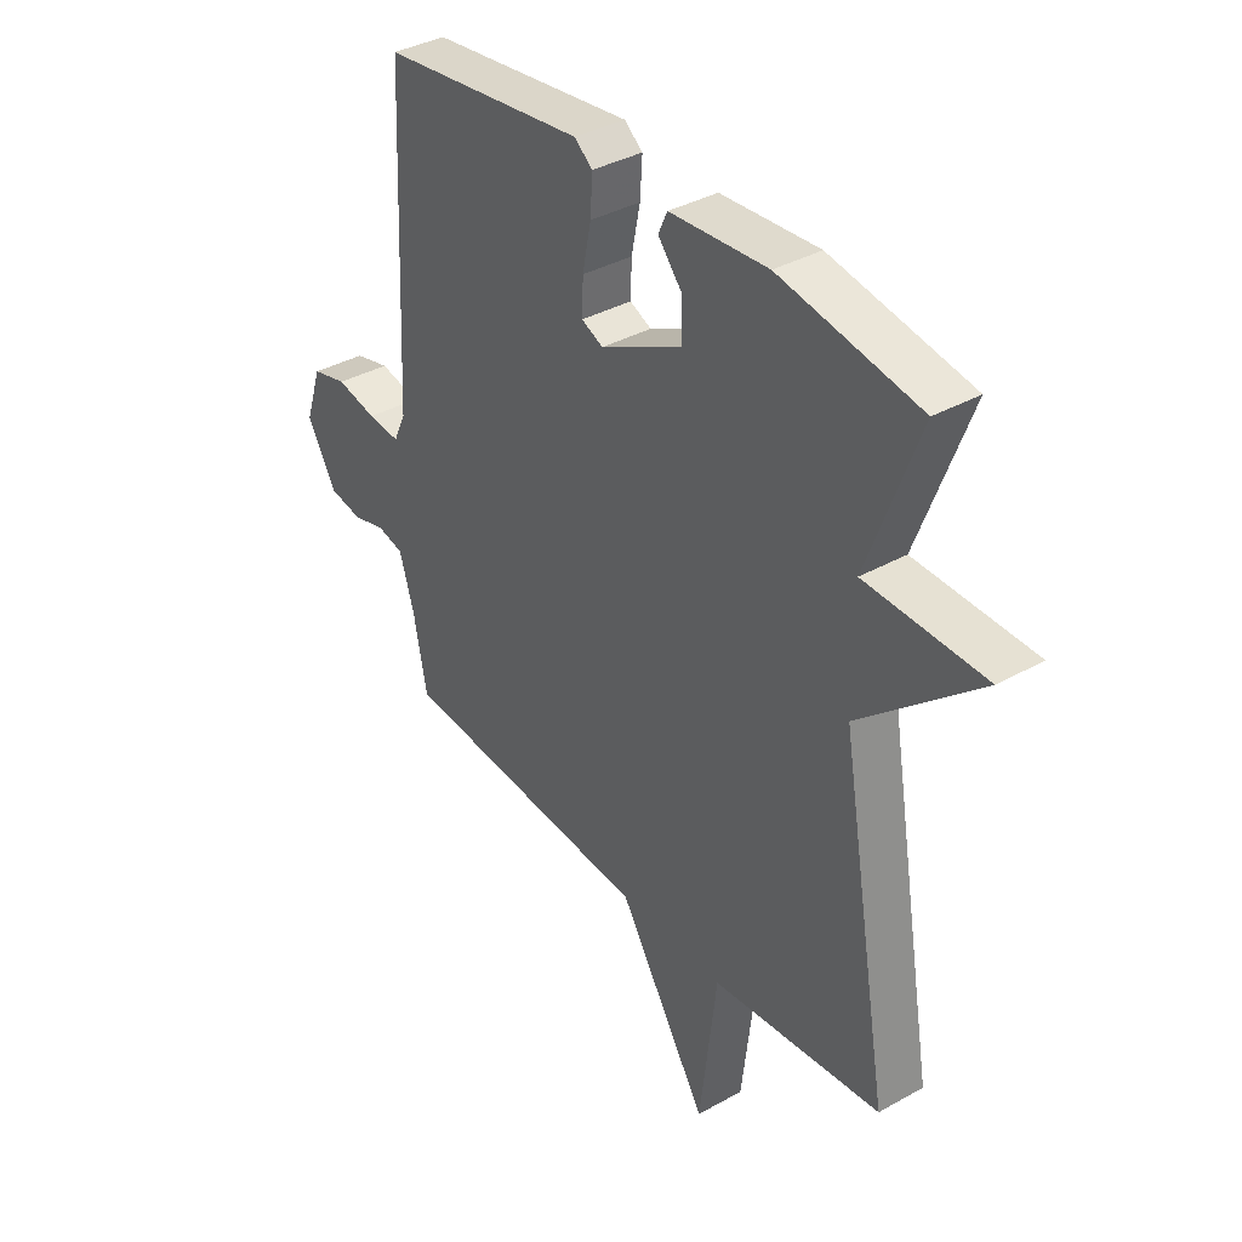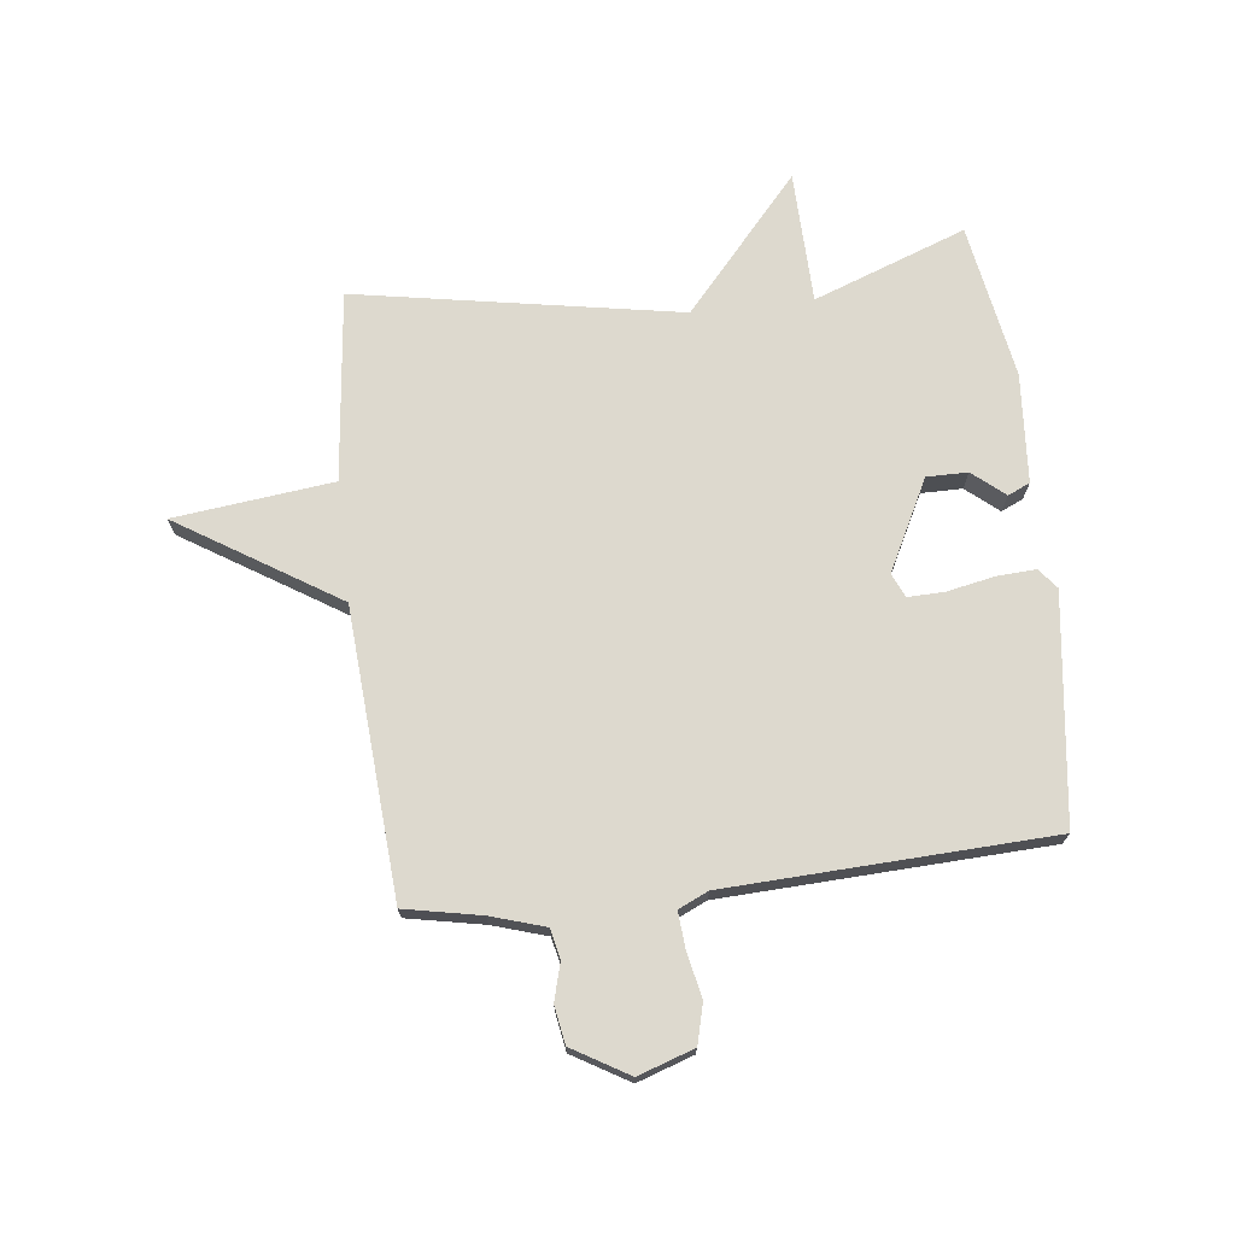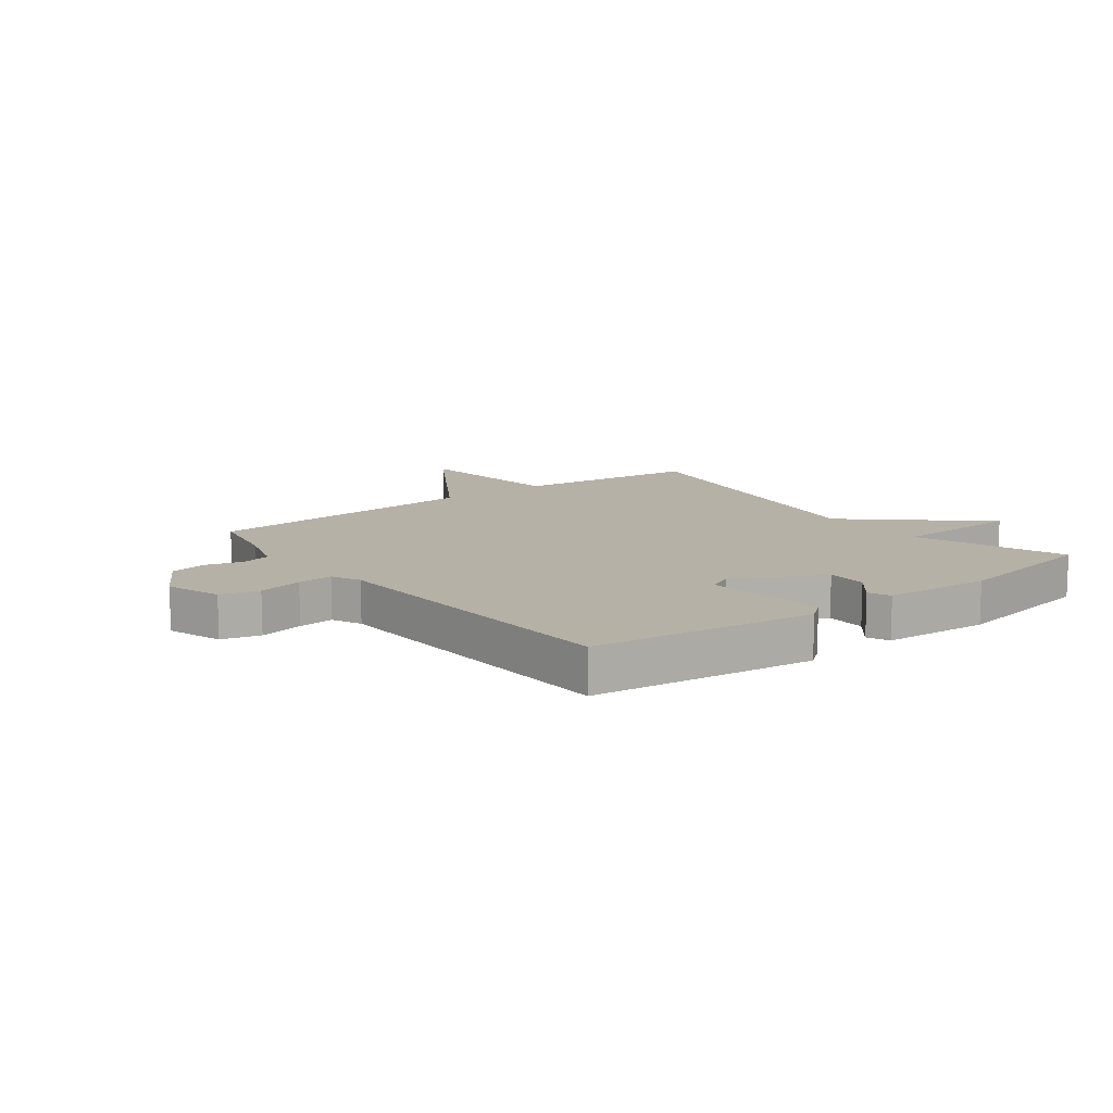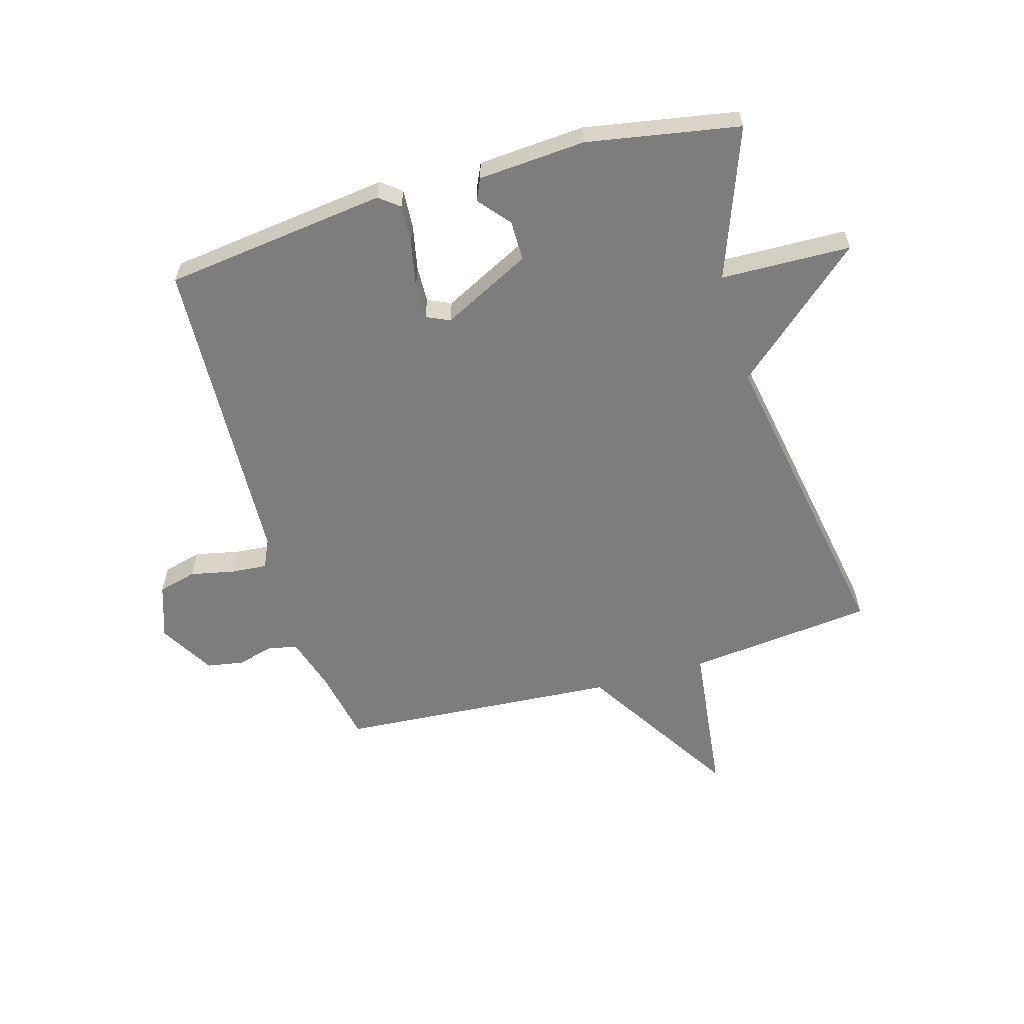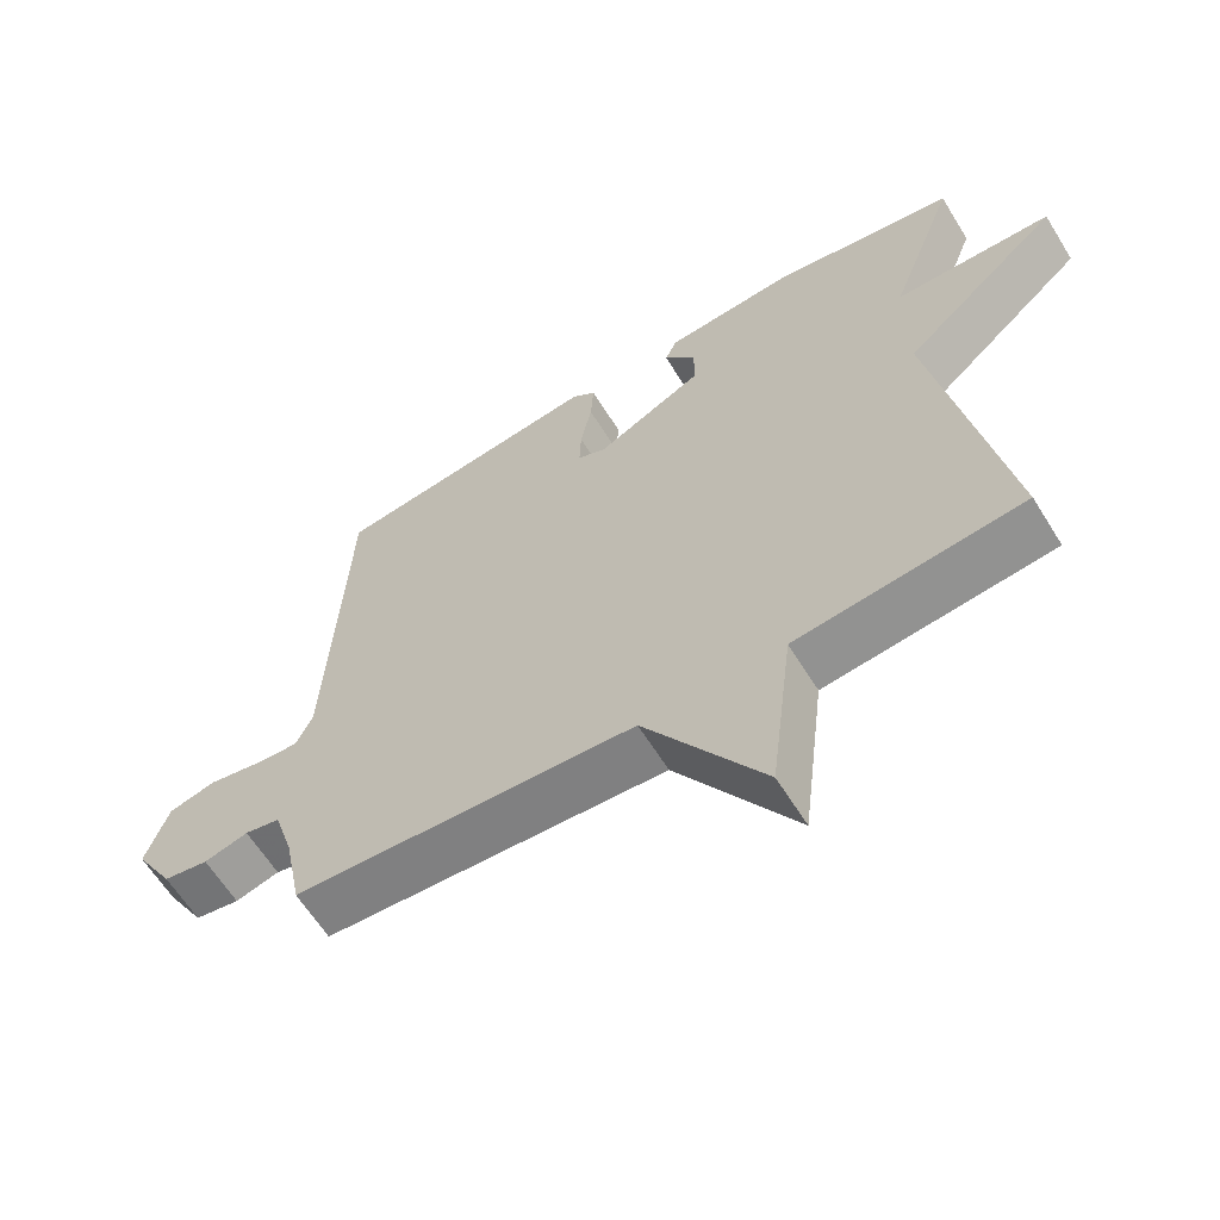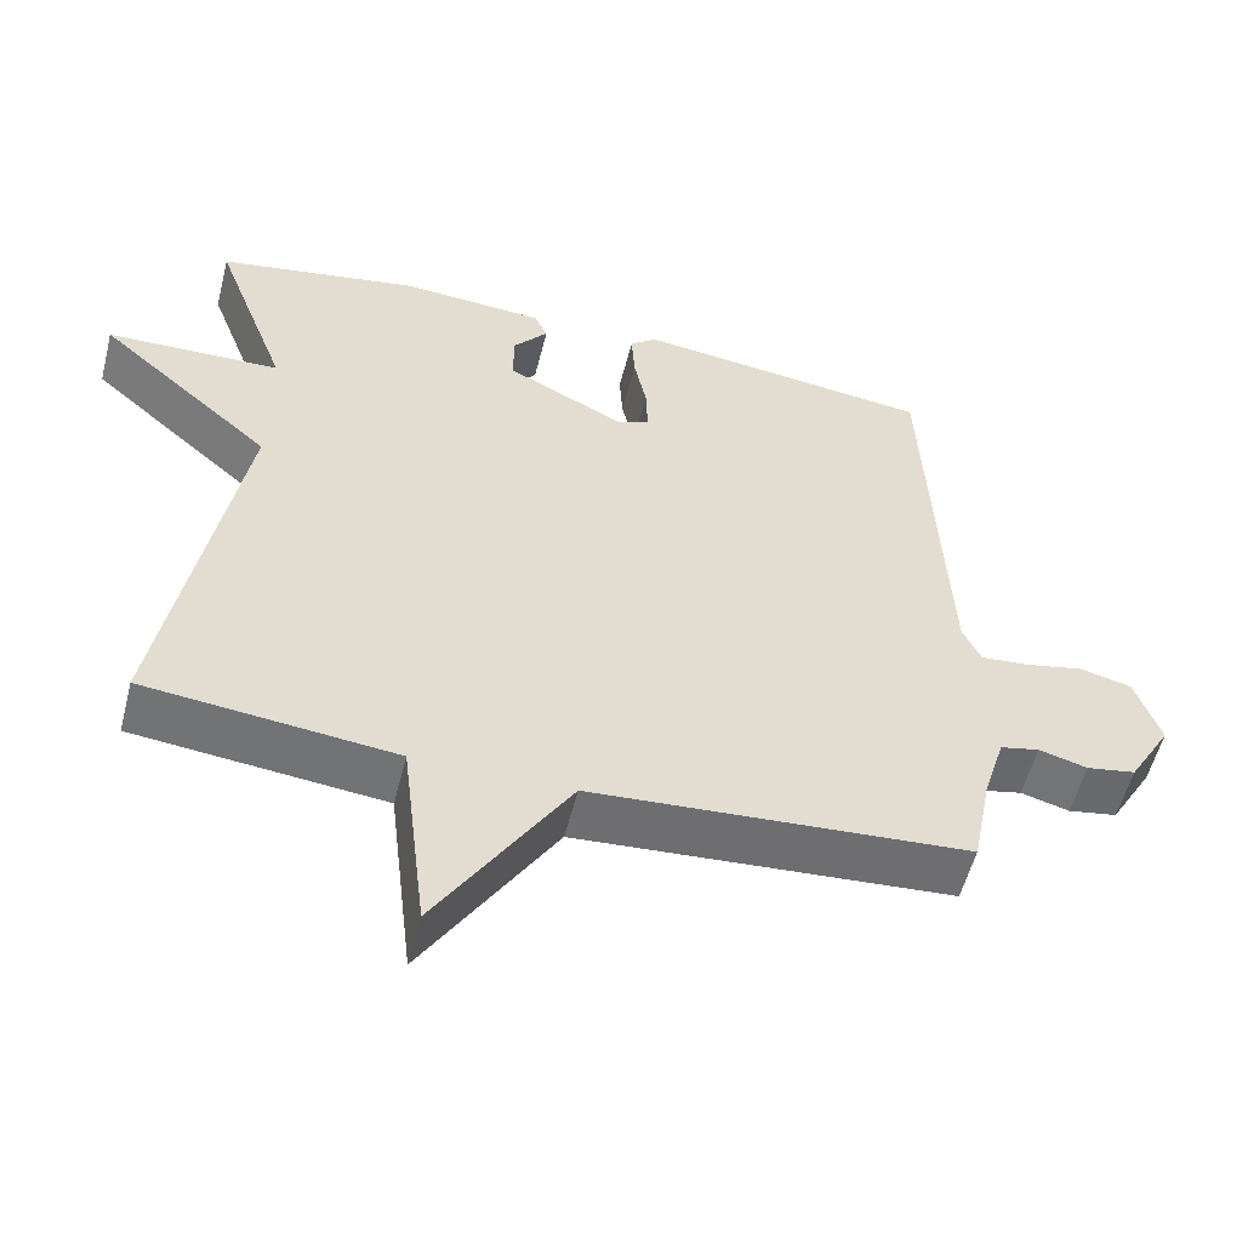
<metadata>
{"format":"obj","ext":"obj","renderer":"f3d","projection":"perspective","resolution":1024,"background":"white","views":[{"elev":37.1,"azim":54.1,"up":"+Z"},{"elev":71.7,"azim":-96.5,"up":"+Y"},{"elev":12.1,"azim":-37.2,"up":"+Y"},{"elev":-59.1,"azim":16.1,"up":"+Y"},{"elev":-62.7,"azim":31.8,"up":"+Z"},{"elev":-55.1,"azim":165.8,"up":"+Z"}]}
</metadata>
<code>
v 0.5 0.07 -0.5
v 0.181 0.07 -0.534
v 0.149 0.07 -0.802
v -0.019 0.07 -0.534
v -0.5 0.07 -0.5
v -0.525 0.07 -0.372
v -0.553 0.07 -0.281
v -0.603 0.07 -0.27
v -0.665 0.07 -0.287
v -0.728 0.07 -0.276
v -0.783 0.07 -0.182
v -0.751 0.07 -0.088
v -0.685 0.07 -0.071
v -0.609 0.07 -0.087
v -0.548 0.07 -0.092
v -0.525 0.07 -0.042
v -0.5 0.07 0.5
v -0.119 0.07 0.548
v -0.085 0.07 0.521
v -0.089 0.07 0.455
v -0.105 0.07 0.376
v -0.107 0.07 0.314
v -0.067 0.07 0.296
v 0.085 0.07 0.373
v 0.085 0.07 0.442
v 0.04 0.07 0.496
v 0.057 0.07 0.533
v 0.24 0.07 0.546
v 0.5 0.07 0.5
v 0.405 0.07 0.244
v 0.627 0.07 0.238
v 0.405 0.07 0.044
v 0.5 0 -0.5
v 0.181 0 -0.534
v 0.149 0 -0.802
v -0.019 0 -0.534
v -0.5 0 -0.5
v -0.525 0 -0.372
v -0.553 0 -0.281
v -0.603 0 -0.27
v -0.665 0 -0.287
v -0.728 0 -0.276
v -0.783 0 -0.182
v -0.751 0 -0.088
v -0.685 0 -0.071
v -0.609 0 -0.087
v -0.548 0 -0.092
v -0.525 0 -0.042
v -0.5 0 0.5
v -0.119 0 0.548
v -0.085 0 0.521
v -0.089 0 0.455
v -0.105 0 0.376
v -0.107 0 0.314
v -0.067 0 0.296
v 0.085 0 0.373
v 0.085 0 0.442
v 0.04 0 0.496
v 0.057 0 0.533
v 0.24 0 0.546
v 0.5 0 0.5
v 0.405 0 0.244
v 0.627 0 0.238
v 0.405 0 0.044
f 30 31 32
f 28 29 30
f 27 28 30
f 26 27 30
f 25 26 30
f 24 25 30 32
f 32 1 2
f 24 32 2
f 23 24 2
f 19 20 21
f 18 19 21
f 17 18 21
f 16 17 21
f 15 16 21 22
f 12 13 14
f 11 12 14
f 10 11 14
f 9 10 14
f 8 9 14
f 7 8 14 15
f 22 23 2
f 15 22 2
f 7 15 2
f 6 7 2
f 2 3 4
f 2 4 5 6
f 64 63 62
f 62 61 60
f 62 60 59
f 62 59 58
f 62 58 57
f 64 62 57 56
f 34 33 64
f 34 64 56
f 34 56 55
f 53 52 51
f 53 51 50
f 53 50 49
f 53 49 48
f 54 53 48 47
f 46 45 44
f 46 44 43
f 46 43 42
f 46 42 41
f 46 41 40
f 47 46 40 39
f 34 55 54
f 34 54 47
f 34 47 39
f 34 39 38
f 36 35 34
f 38 37 36 34
f 1 33 34 2
f 2 34 35 3
f 3 35 36 4
f 4 36 37 5
f 5 37 38 6
f 6 38 39 7
f 7 39 40 8
f 8 40 41 9
f 9 41 42 10
f 10 42 43 11
f 11 43 44 12
f 12 44 45 13
f 13 45 46 14
f 14 46 47 15
f 15 47 48 16
f 16 48 49 17
f 17 49 50 18
f 18 50 51 19
f 19 51 52 20
f 20 52 53 21
f 21 53 54 22
f 22 54 55 23
f 23 55 56 24
f 24 56 57 25
f 25 57 58 26
f 26 58 59 27
f 27 59 60 28
f 28 60 61 29
f 29 61 62 30
f 30 62 63 31
f 31 63 64 32
f 32 64 33 1

</code>
